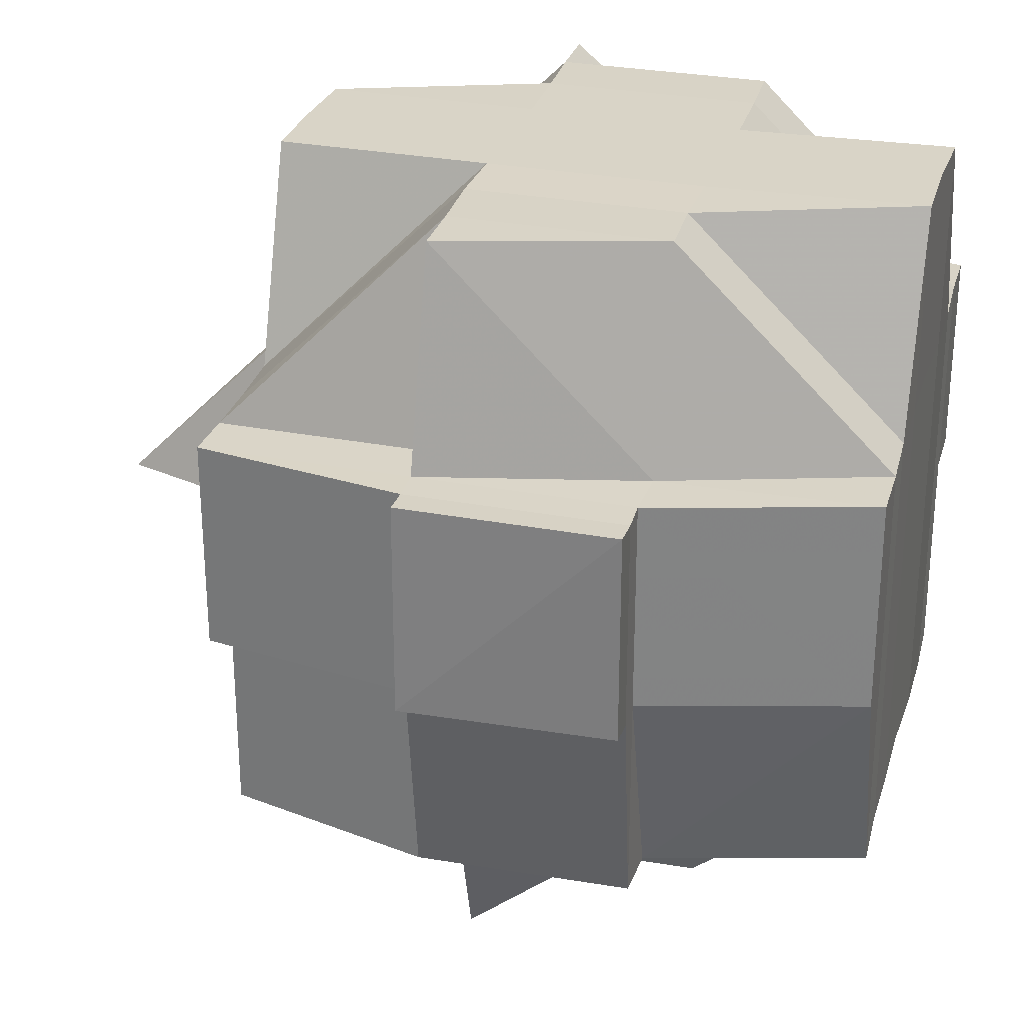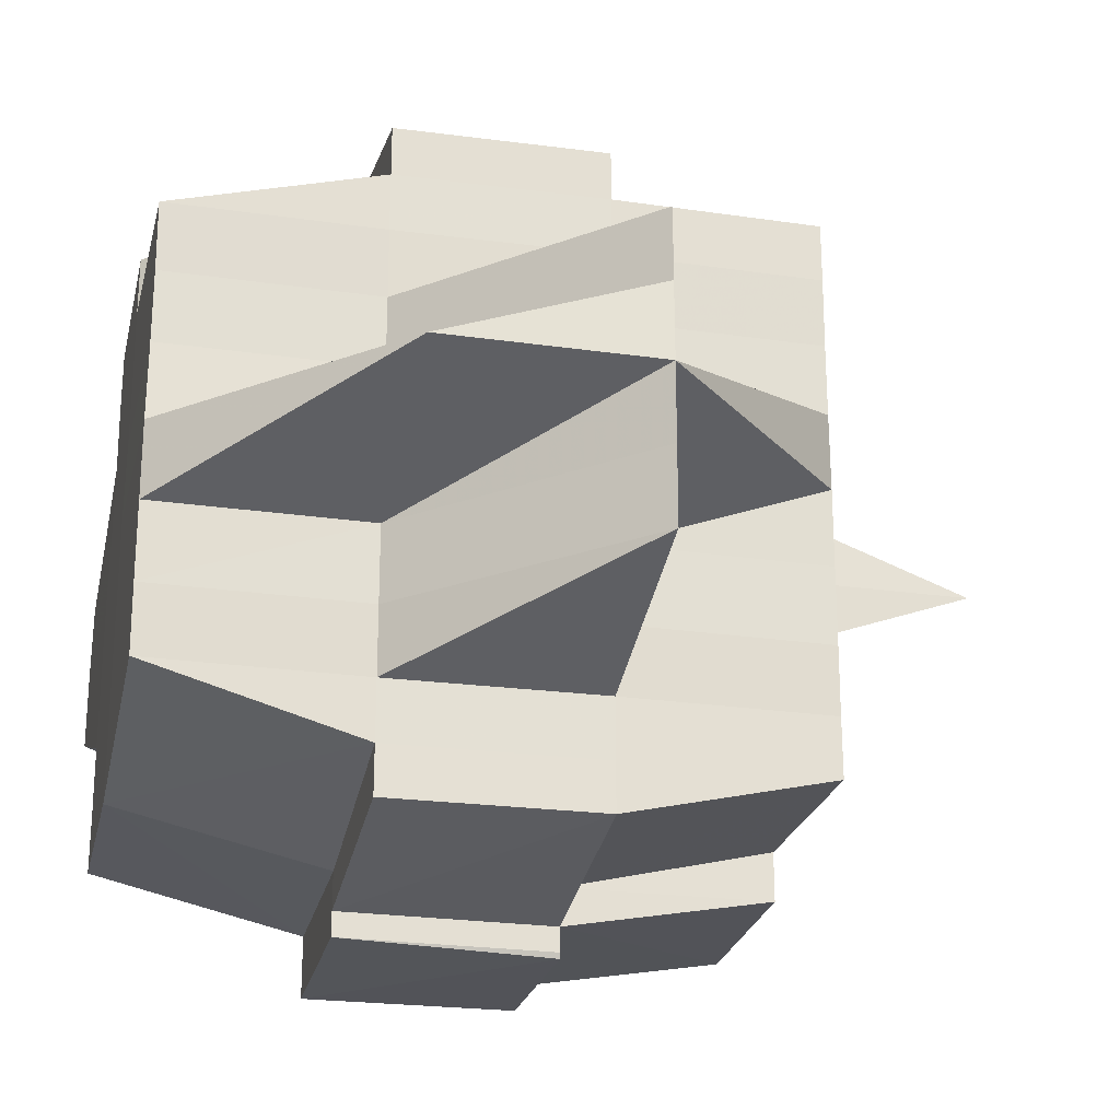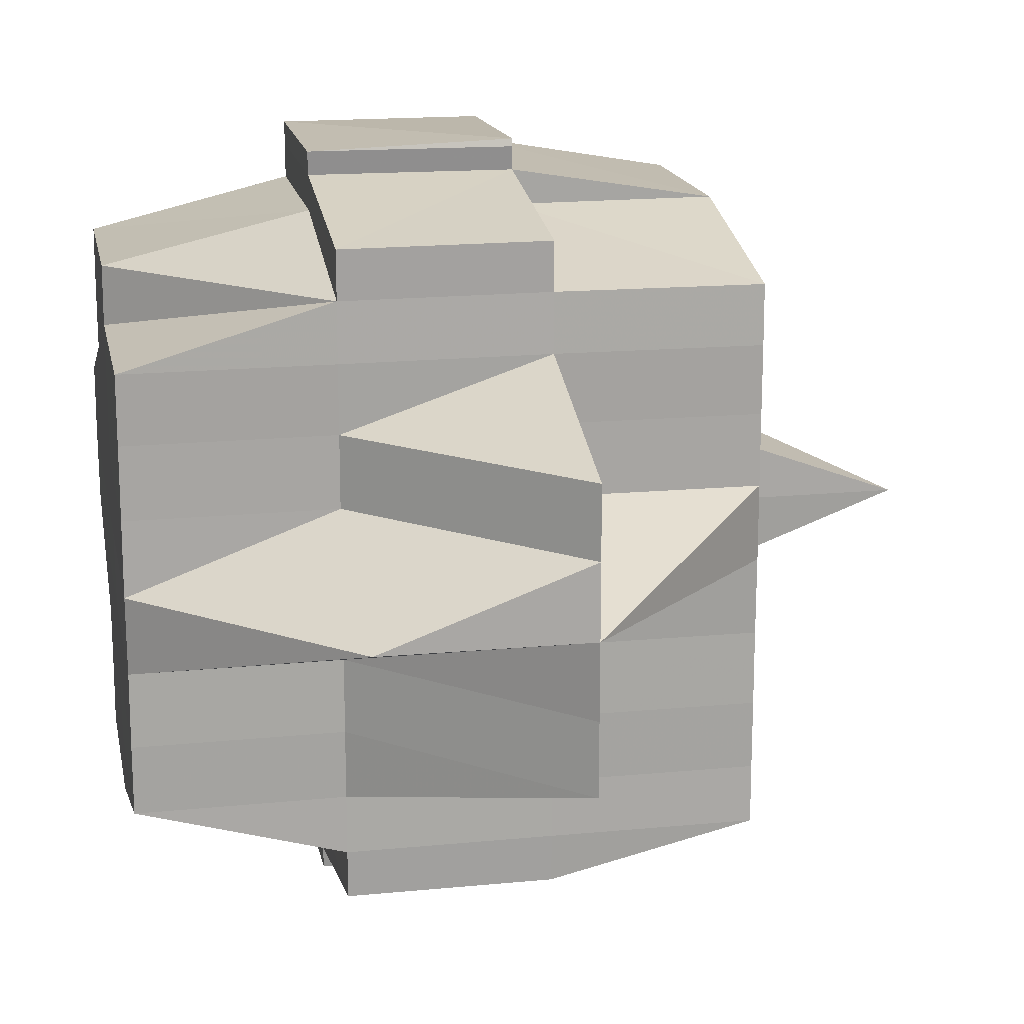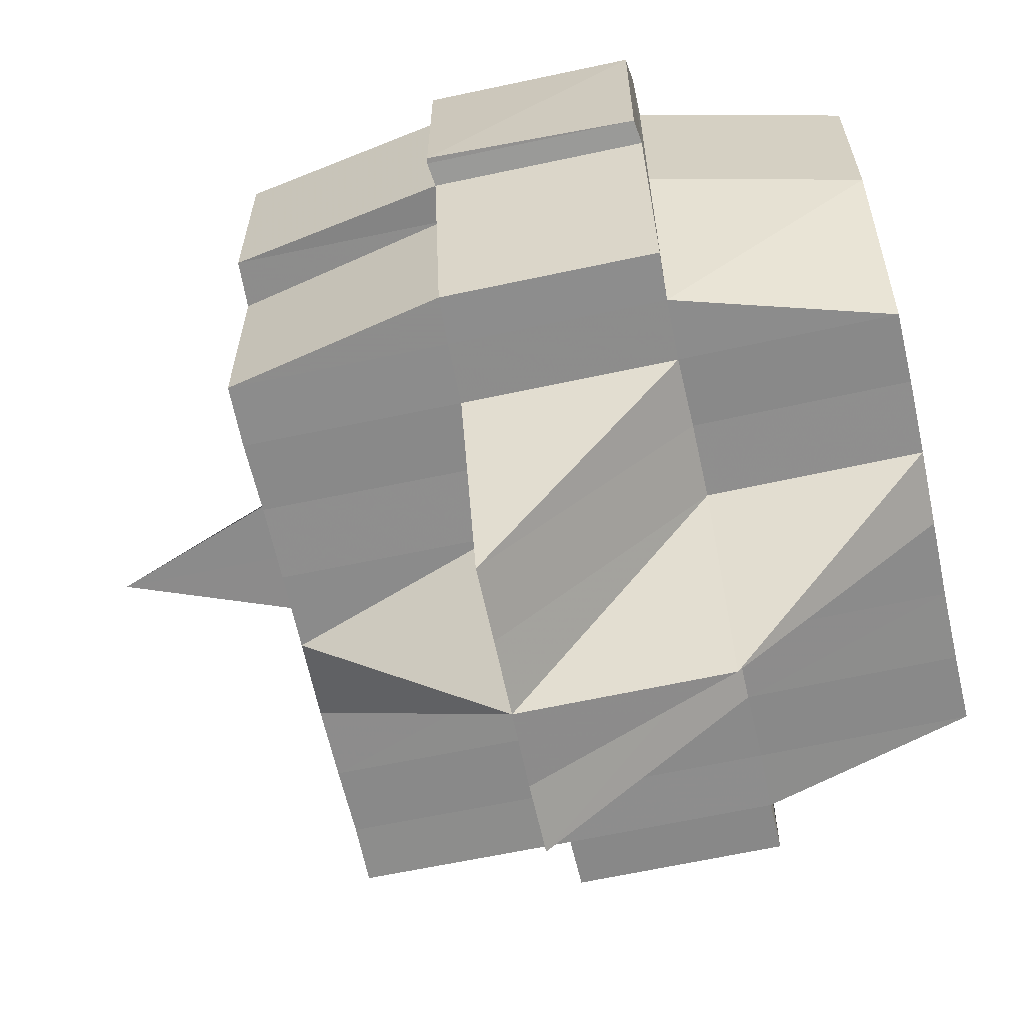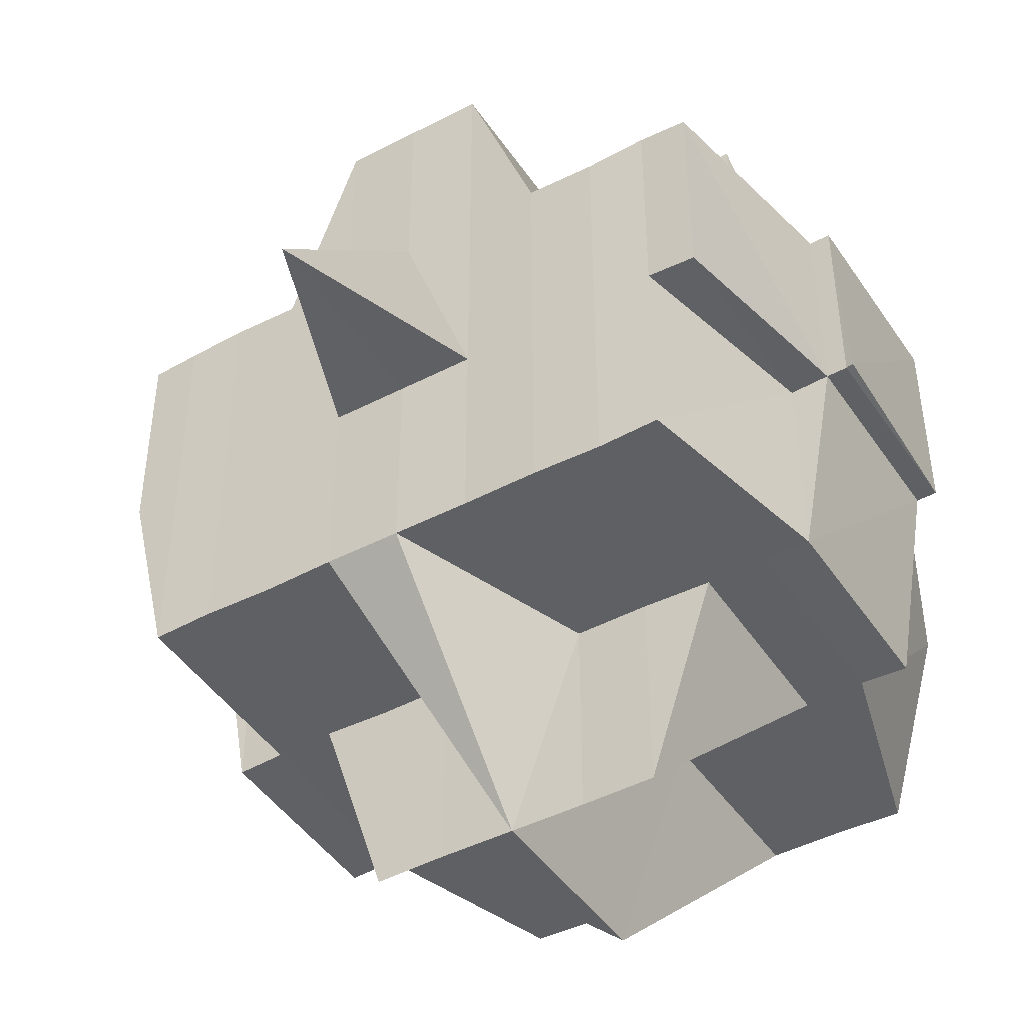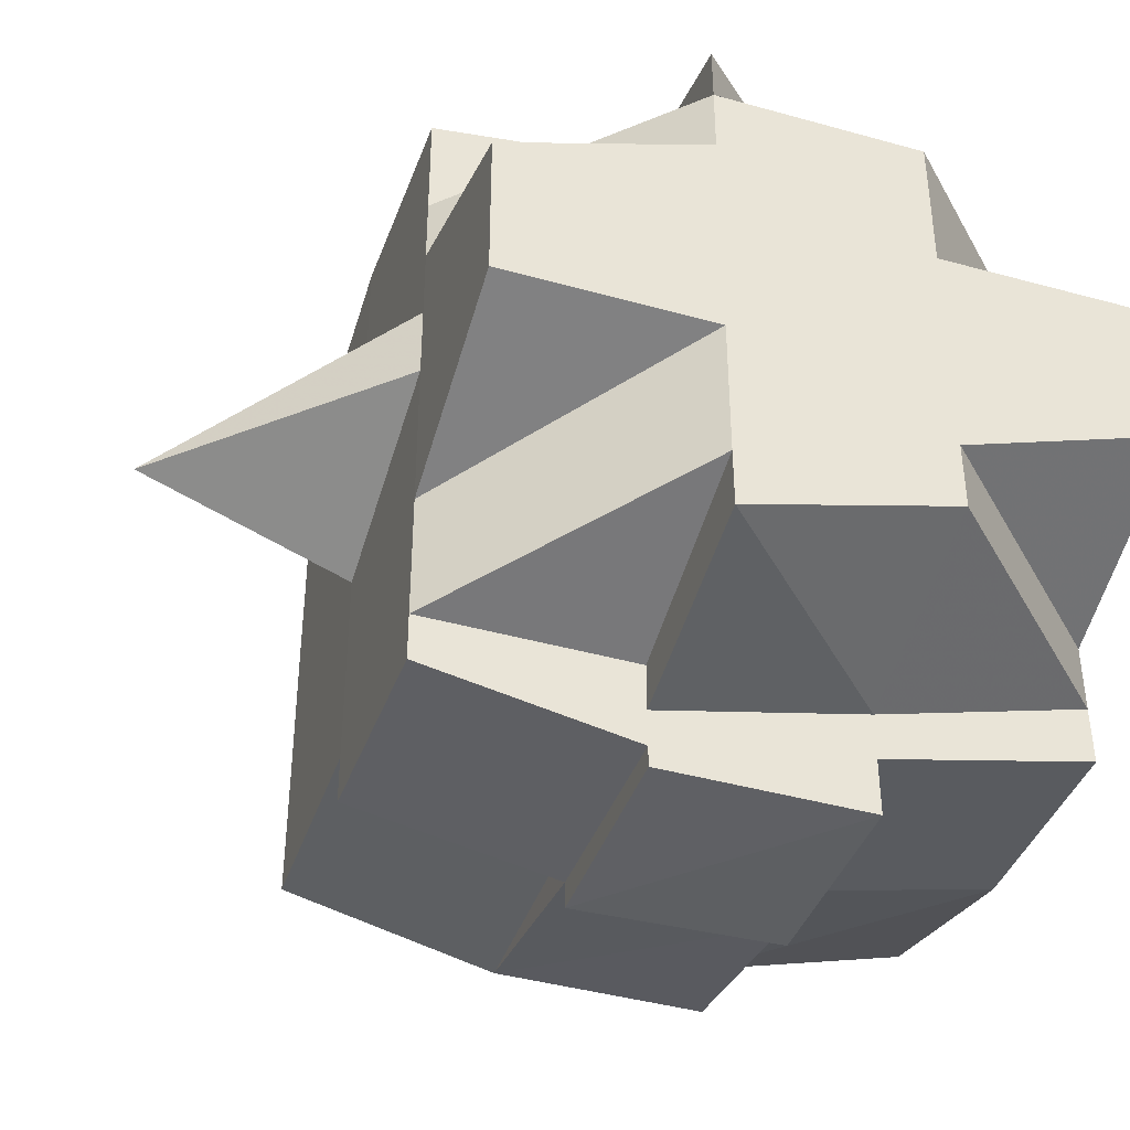
<metadata>
{"format":"obj","ext":"obj","renderer":"f3d","projection":"perspective","resolution":1024,"background":"white","views":[{"elev":28.5,"azim":-164.6,"up":"+Y"},{"elev":-24.1,"azim":-13.0,"up":"+Z"},{"elev":16.8,"azim":-11.1,"up":"+Z"},{"elev":-64.0,"azim":-167.7,"up":"+Y"},{"elev":-44.8,"azim":121.5,"up":"+Y"},{"elev":-41.4,"azim":161.3,"up":"+Z"}]}
</metadata>
<code>
o 83
v 2163 1908 15.75
v 2163 1908 15.75
v 2163 1908 15.75
v 2163 1908 15.75
v 2163 1908 15.75
v 2163 1908 15.75
v 2163 1908 15.75
v 2163 1908 15.75
v 2163 1908 15.75
v 2163 1908 15.75
v 2163 1908 15.75
v 2163 1908 15.75
v 2163 1908 15.75
v 2163 1908 15.75
v 2163 1908 15.75
v 2163 1908 15.75
v 2163 1908 15.75
v 2163 1908 15.75
v 2163 1908 15.75
v 2163 1908 15.75
v 2163 1908 15.75
v 2163 1908 15.75
v 2163 1908 15.75
v 2163 1908 15.75
v 2163 1908 15.75
v 2163 1908 15.76
v 2163 1908 15.76
v 2163 1908 15.75
v 2163 1908 15.76
v 2163 1908 15.76
v 2163 1908 15.75
v 2163 1908 15.75
v 2163 1908 15.75
v 2163 1908 15.75
v 2163 1908 15.75
v 2163 1908 15.75
v 2163 1908 15.75
v 2163 1908 15.76
v 2163 1908 15.75
v 2163 1908 15.75
v 2163 1908 15.75
v 2163 1908 15.75
v 2163 1908 15.76
v 2163 1908 15.76
v 2163 1908 15.76
v 2163 1908 15.76
v 2163 1908 15.77
v 2163 1908 15.77
v 2163 1908 15.76
v 2163 1908 15.76
v 2163 1908 15.76
v 2163 1908 15.76
v 2163 1908 15.76
v 2163 1908 15.76
v 2163 1908 15.77
v 2163 1908 15.77
v 2163 1908 15.77
v 2163 1908 15.76
v 2163 1908 15.76
v 2163 1908 15.76
v 2163 1908 15.77
v 2163 1908 15.76
v 2163 1908 15.77
v 2163 1908 15.77
v 2163 1908 15.77
v 2163 1908 15.76
v 2163 1908 15.76
v 2163 1908 15.77
v 2163 1908 15.76
v 2163 1908 15.76
v 2163 1908 15.76
v 2163 1908 15.76
v 2163 1908 15.77
v 2163 1908 15.77
v 2163 1908 15.77
v 2163 1908 15.77
v 2163 1908 15.77
v 2163 1908 15.77
v 2163 1908 15.76
v 2163 1908 15.76
v 2163 1908 15.76
v 2163 1908 15.76
v 2163 1908 15.76
v 2163 1908 15.76
v 2163 1908 15.76
v 2163 1908 15.77
v 2163 1908 15.77
v 2163 1908 15.77
v 2163 1908 15.77
v 2163 1908 15.76
v 2163 1908 15.75
v 2163 1908 15.77
v 2163 1908 15.76
v 2163 1908 15.77
v 2163 1908 15.77
v 2163 1908 15.77
v 2163 1908 15.77
v 2163 1908 15.77
v 2163 1908 15.77
v 2163 1908 15.77
v 2163 1908 15.77
v 2163 1908 15.77
v 2163 1908 15.78
v 2163 1908 15.78
v 2163 1908 15.78
v 2163 1908 15.78
v 2163 1908 15.78
v 2163 1908 15.78
v 2163 1908 15.78
v 2163 1908 15.78
v 2163 1908 15.77
v 2163 1908 15.78
v 2163 1908 15.77
v 2163 1908 15.77
v 2163 1908 15.76
v 2163 1908 15.77
v 2163 1908 15.77
v 2163 1908 15.76
v 2163 1908 15.76
v 2163 1908 15.76
v 2163 1908 15.76
v 2163 1908 15.76
v 2163 1908 15.77
v 2163 1908 15.76
v 2163 1908 15.76
v 2163 1908 15.77
v 2163 1908 15.77
v 2163 1908 15.78
v 2163 1908 15.78
v 2163 1908 15.76
v 2163 1908 15.76
v 2163 1908 15.75
v 2163 1908 15.75
v 2163 1908 15.75
v 2163 1908 15.75
v 2163 1908 15.75
v 2163 1908 15.75
v 2163 1908 15.75
v 2163 1908 15.75
v 2163 1908 15.75
v 2163 1908 15.76
v 2163 1908 15.76
v 2163 1908 15.76
v 2163 1908 15.76
v 2163 1908 15.75
v 2163 1908 15.76
v 2163 1908 15.76
v 2163 1908 15.76
v 2163 1908 15.76
v 2163 1908 15.76
v 2163 1908 15.76
v 2163 1908 15.76
v 2163 1908 15.76
v 2163 1908 15.76
v 2163 1908 15.76
v 2163 1908 15.76
v 2163 1908 15.77
v 2163 1908 15.77
v 2163 1908 15.77
v 2163 1908 15.76
v 2163 1908 15.77
v 2163 1908 15.76
v 2163 1908 15.77
v 2163 1908 15.77
v 2163 1908 15.77
v 2163 1908 15.77
v 2163 1908 15.77
v 2163 1908 15.78
v 2163 1908 15.77
v 2163 1908 15.77
v 2163 1908 15.77
v 2163 1908 15.77
v 2163 1908 15.77
v 2163 1908 15.77
v 2163 1908 15.78
v 2163 1908 15.77
v 2163 1908 15.77
v 2163 1908 15.78
v 2163 1908 15.78
v 2163 1908 15.78
v 2163 1908 15.78
v 2163 1908 15.78
v 2163 1908 15.78
v 2163 1908 15.78
v 2163 1908 15.78
v 2163 1908 15.77
v 2163 1908 15.78
v 2163 1908 15.78
v 2163 1908 15.78
v 2163 1908 15.78
v 2163 1908 15.78
v 2163 1908 15.78
v 2163 1908 15.78
v 2163 1908 15.78
v 2163 1908 15.78
v 2163 1908 15.78
v 2163 1908 15.78
v 2163 1908 15.78
v 2163 1908 15.78
v 2163 1908 15.78
v 2163 1908 15.78
v 2163 1908 15.78
v 2163 1908 15.78
v 2163 1908 15.78
v 2163 1908 15.78
v 2163 1908 15.77
v 2163 1908 15.78
v 2163 1908 15.78
v 2163 1908 15.78
v 2163 1908 15.77
v 2163 1908 15.75
v 2163 1908 15.75
v 2163 1908 15.75
v 2163 1908 15.75
v 2163 1908 15.75
v 2163 1908 15.75
v 2163 1908 15.75
v 2163 1908 15.75
v 2163 1908 15.75
v 2163 1908 15.75
v 2163 1908 15.75
v 2163 1908 15.75
v 2163 1908 15.75
v 2163 1908 15.75
v 2163 1908 15.75
v 2163 1908 15.75
v 2163 1908 15.75
v 2163 1908 15.75
v 2163 1908 15.75
v 2163 1908 15.75
v 2163 1908 15.75
v 2163 1908 15.75
v 2163 1908 15.75
v 2163 1908 15.75
v 2163 1908 15.75
v 2163 1908 15.75
v 2163 1908 15.75
v 2163 1908 15.75
v 2163 1908 15.75
v 2163 1908 15.75
v 2163 1908 15.75
v 2163 1908 15.75
v 2163 1908 15.76
v 2163 1908 15.75
v 2163 1908 15.76
v 2163 1908 15.76
v 2163 1908 15.76
v 2163 1908 15.76
v 2163 1908 15.75
v 2163 1908 15.76
v 2163 1908 15.76
v 2163 1908 15.76
v 2163 1908 15.76
v 2163 1908 15.77
v 2163 1908 15.77
v 2163 1908 15.77
v 2163 1908 15.76
v 2163 1908 15.77
v 2163 1908 15.77
v 2163 1908 15.77
v 2163 1908 15.77
v 2163 1908 15.77
v 2163 1908 15.77
v 2163 1908 15.77
v 2163 1908 15.77
v 2163 1908 15.77
v 2163 1908 15.77
v 2163 1908 15.78
v 2163 1908 15.78
v 2163 1908 15.78
v 2163 1908 15.78
v 2163 1908 15.78
v 2163 1908 15.78
v 2163 1908 15.78
v 2163 1908 15.78
v 2163 1908 15.78
v 2163 1908 15.78
v 2163 1908 15.78
v 2163 1908 15.78
v 2163 1908 15.78
v 2163 1908 15.78
v 2163 1908 15.78
v 2163 1908 15.78
v 2163 1908 15.78
v 2163 1908 15.78
v 2163 1908 15.78
v 2163 1908 15.78
v 2163 1908 15.78
v 2163 1908 15.78
v 2163 1908 15.78
v 2163 1908 15.78
v 2163 1908 15.78
v 2163 1908 15.78
v 2163 1908 15.78
v 2163 1908 15.78
v 2163 1908 15.78
v 2163 1908 15.78
v 2163 1908 15.78
v 2163 1908 15.78
v 2163 1908 15.78
v 2163 1908 15.78
v 2163 1908 15.78
v 2163 1908 15.78
v 2163 1908 15.78
v 2163 1908 15.78
v 2163 1908 15.78
v 2163 1908 15.78
v 2163 1908 15.78
v 2163 1908 15.78
v 2163 1908 15.75
v 2163 1908 15.75
v 2163 1908 15.75
v 2163 1908 15.75
v 2163 1908 15.76
v 2163 1908 15.77
v 2163 1908 15.77
v 2163 1908 15.76
v 2163 1908 15.77
v 2163 1908 15.77
v 2163 1908 15.77
v 2163 1908 15.77
v 2163 1908 15.77
v 2163 1908 15.77
v 2163 1908 15.78
v 2163 1908 15.78
v 2163 1908 15.78
v 2163 1908 15.78
v 2163 1908 15.78
v 2163 1908 15.78
v 2163 1908 15.78
v 2163 1908 15.78
v 2163 1908 15.78
v 2163 1908 15.78
v 2163 1908 15.78
v 2163 1908 15.78
v 2163 1908 15.78
v 2163 1908 15.78
v 2163 1908 15.78
v 2163 1908 15.78
v 2163 1908 15.78
v 2163 1908 15.78
v 2163 1908 15.78
v 2163 1908 15.78
v 2163 1908 15.78
v 2163 1908 15.78
v 2163 1908 15.78
v 2163 1908 15.78
v 2163 1908 15.78
f 1 2 3
f 4 5 3
f 6 7 1
f 8 9 5
f 7 10 11
f 11 12 2
f 13 14 12
f 15 16 8
f 16 17 18
f 19 15 20
f 21 22 14
f 23 21 24
f 25 26 21
f 21 27 28
f 29 27 21
f 27 30 28
f 28 30 31
f 32 31 33
f 33 34 35
f 36 37 34
f 30 38 37
f 39 40 35
f 41 42 40
f 43 44 38
f 45 46 44
f 47 48 46
f 43 45 49
f 49 50 51
f 52 53 50
f 54 55 52
f 55 56 57
f 58 45 43
f 59 58 60
f 58 61 45
f 62 63 58
f 63 64 61
f 65 61 58
f 66 58 43
f 66 43 30
f 30 43 67
f 27 66 30
f 61 68 69
f 70 66 27
f 29 70 27
f 70 71 66
f 72 70 29
f 73 74 68
f 61 73 75
f 76 73 61
f 76 77 73
f 73 77 78
f 79 72 29
f 72 80 70
f 80 71 70
f 81 80 72
f 71 82 83
f 84 81 72
f 84 72 79
f 85 86 80
f 80 87 71
f 86 88 87
f 89 87 80
f 79 90 91
f 87 92 71
f 71 92 93
f 92 94 82
f 87 95 92
f 96 95 87
f 88 97 95
f 95 98 92
f 98 99 94
f 92 98 65
f 95 100 98
f 101 100 95
f 100 102 98
f 98 102 76
f 102 77 76
f 100 103 102
f 102 104 77
f 103 104 102
f 104 105 77
f 104 106 105
f 107 106 108
f 106 109 110
f 77 105 111
f 103 112 104
f 77 111 78
f 78 111 113
f 78 113 57
f 57 113 114
f 57 114 115
f 113 116 117
f 115 117 118
f 115 118 119
f 120 119 121
f 122 123 115
f 124 122 125
f 126 127 116
f 128 129 127
f 130 124 131
f 132 130 133
f 67 131 133
f 134 133 135
f 136 133 137
f 136 138 9
f 133 139 138
f 133 131 140
f 131 141 140
f 142 143 141
f 141 144 140
f 140 144 145
f 141 146 144
f 143 147 146
f 148 146 141
f 149 150 148
f 146 151 152
f 153 154 151
f 155 153 146
f 146 153 156
f 147 157 153
f 157 158 159
f 114 159 153
f 153 159 160
f 159 161 160
f 160 161 162
f 159 163 161
f 158 164 163
f 165 163 159
f 166 167 165
f 167 168 169
f 170 169 171
f 172 171 173
f 174 175 170
f 176 174 177
f 175 178 179
f 180 181 179
f 180 182 183
f 179 181 184
f 181 185 184
f 179 184 186
f 187 188 182
f 189 188 190
f 191 190 192
f 193 188 194
f 195 193 196
f 196 197 198
f 199 194 200
f 199 200 201
f 202 187 199
f 203 202 199
f 204 203 205
f 205 201 206
f 205 199 128
f 207 199 205
f 208 209 207
f 111 206 210
f 111 205 126
f 105 205 111
f 211 212 213
f 212 214 215
f 216 217 218
f 217 219 220
f 220 221 222
f 222 223 224
f 225 222 226
f 227 221 225
f 226 228 229
f 221 230 228
f 231 232 221
f 233 234 223
f 233 235 234
f 236 233 11
f 236 237 233
f 221 145 236
f 140 145 221
f 145 238 230
f 239 237 240
f 237 91 241
f 242 243 237
f 237 79 244
f 245 79 237
f 245 84 79
f 246 84 245
f 247 246 245
f 247 248 238
f 156 246 247
f 145 247 249
f 144 247 145
f 250 251 247
f 251 252 246
f 246 162 84
f 160 162 246
f 162 253 84
f 253 81 84
f 253 254 81
f 162 255 253
f 255 254 253
f 161 255 162
f 254 256 257
f 258 259 255
f 255 260 254
f 259 261 260
f 262 260 255
f 260 263 254
f 254 263 89
f 263 264 256
f 263 265 264
f 260 266 263
f 267 266 260
f 266 101 263
f 261 268 266
f 266 269 101
f 268 270 269
f 271 269 266
f 269 272 101
f 101 272 100
f 272 103 100
f 272 112 103
f 269 273 272
f 185 273 269
f 274 112 275
f 276 277 185
f 277 278 279
f 185 280 273
f 273 280 281
f 273 282 283
f 280 284 282
f 112 284 285
f 112 285 286
f 287 288 112
f 289 290 284
f 280 289 291
f 292 293 290
f 294 280 295
f 296 297 280
f 297 292 298
f 299 300 294
f 300 301 302
f 298 303 304
f 305 306 303
f 288 305 304
f 306 307 308
f 304 308 309
f 304 309 109
f 310 311 312
f 313 314 311
f 315 316 317
f 318 319 316
f 163 320 321
f 186 322 320
f 163 186 262
f 323 186 163
f 164 324 186
f 186 184 267
f 184 325 322
f 184 279 325
f 326 327 328
f 329 330 331
f 332 333 334
f 333 335 336
f 334 337 338
f 339 340 337
f 341 340 335
f 342 341 343
f 344 345 346
f 346 347 348

</code>
